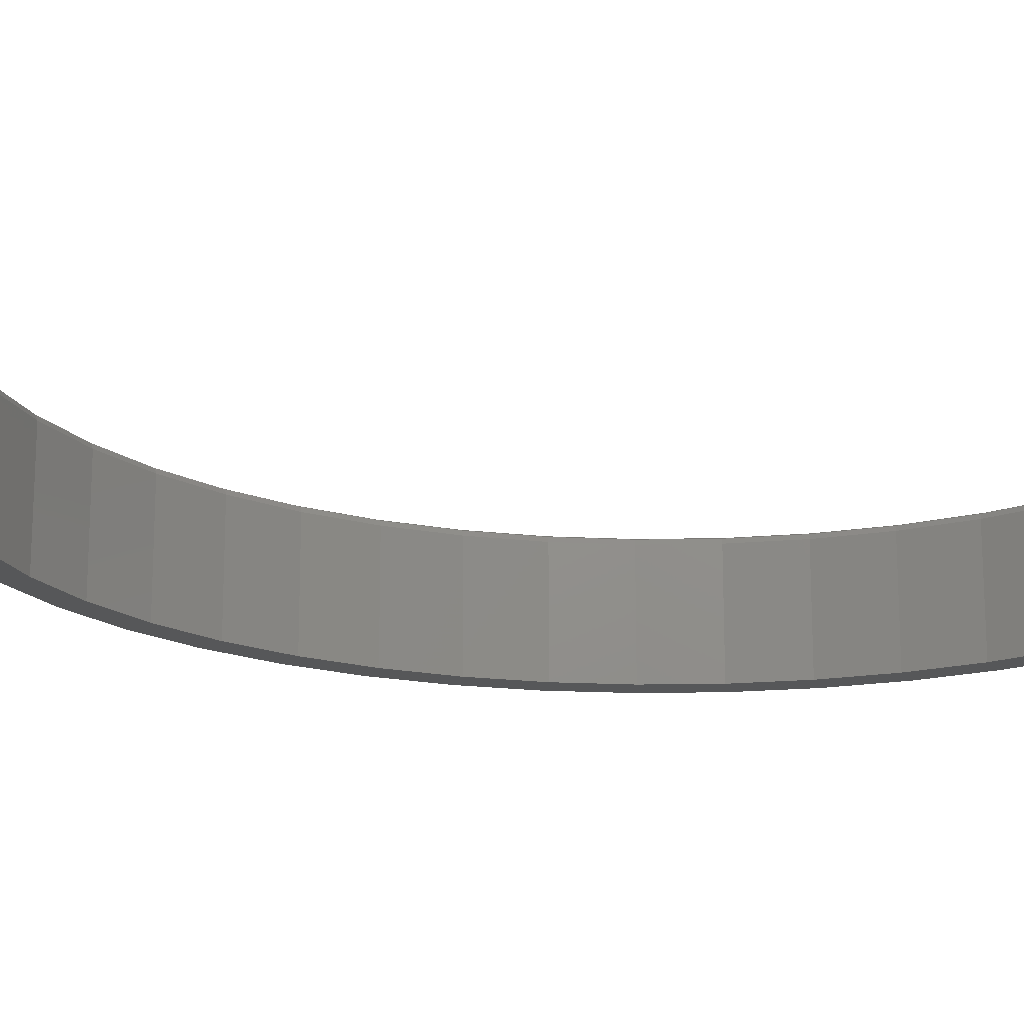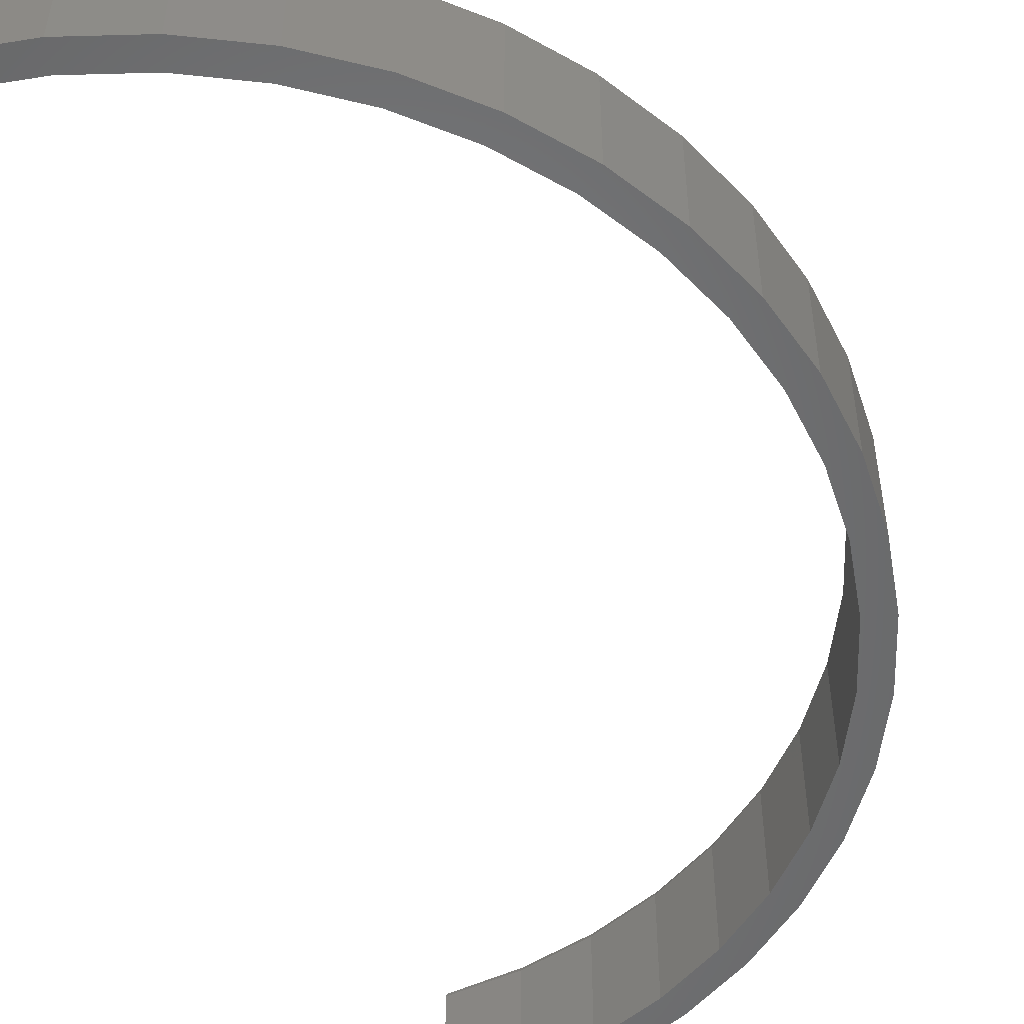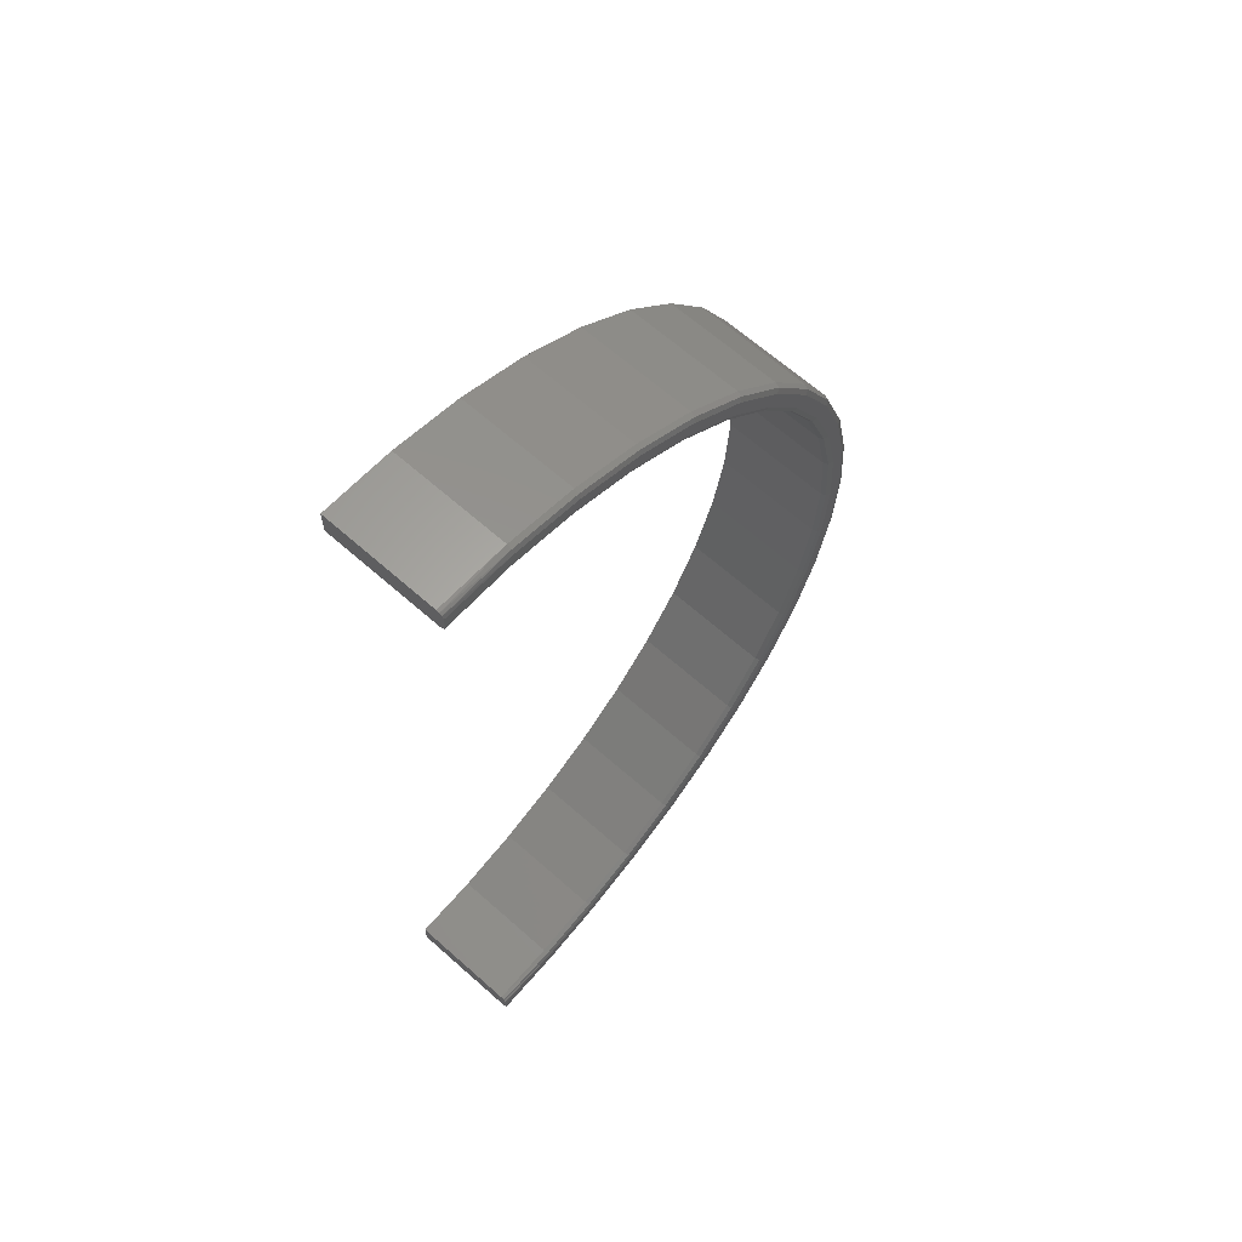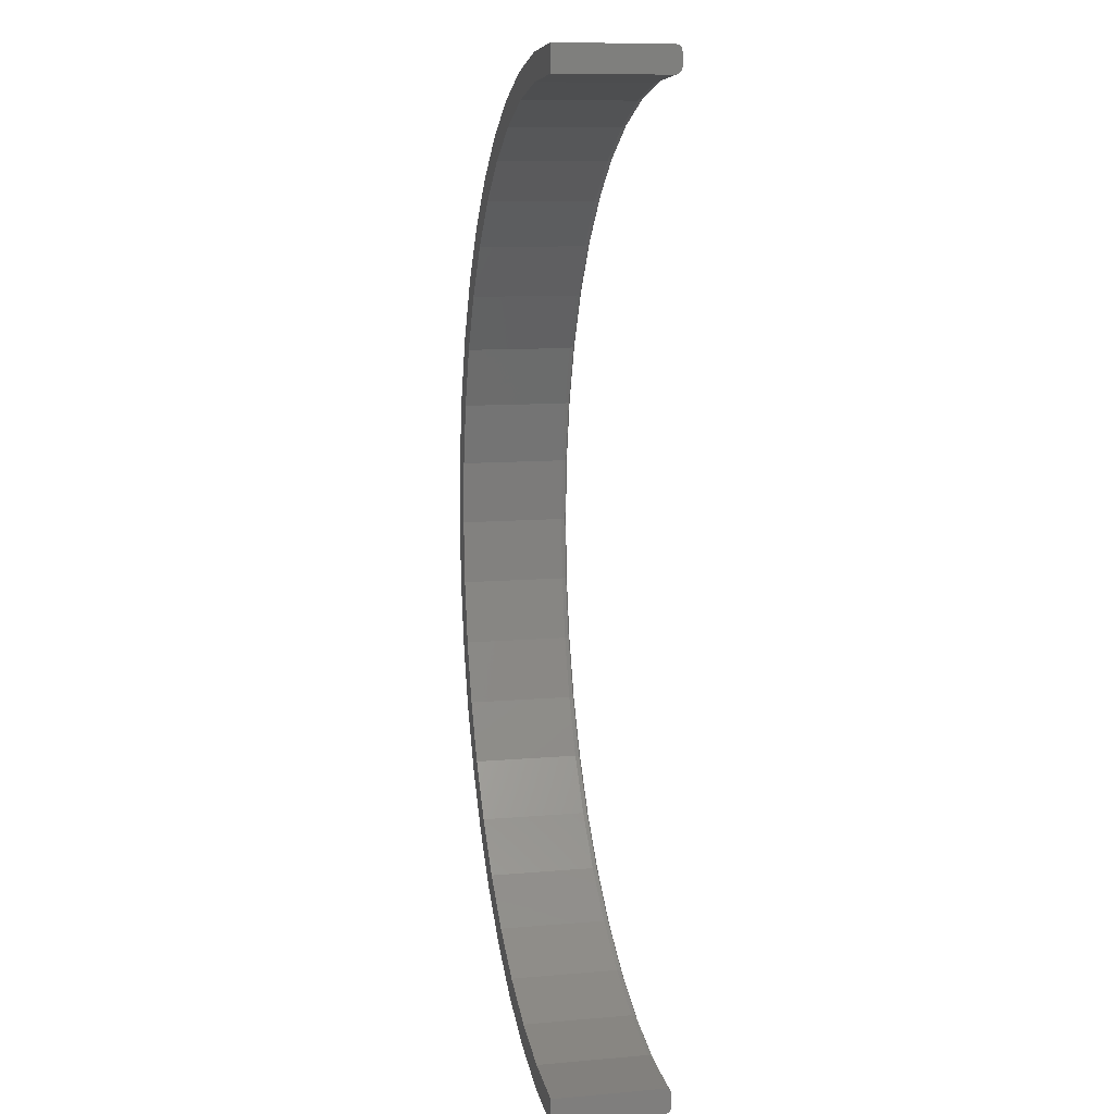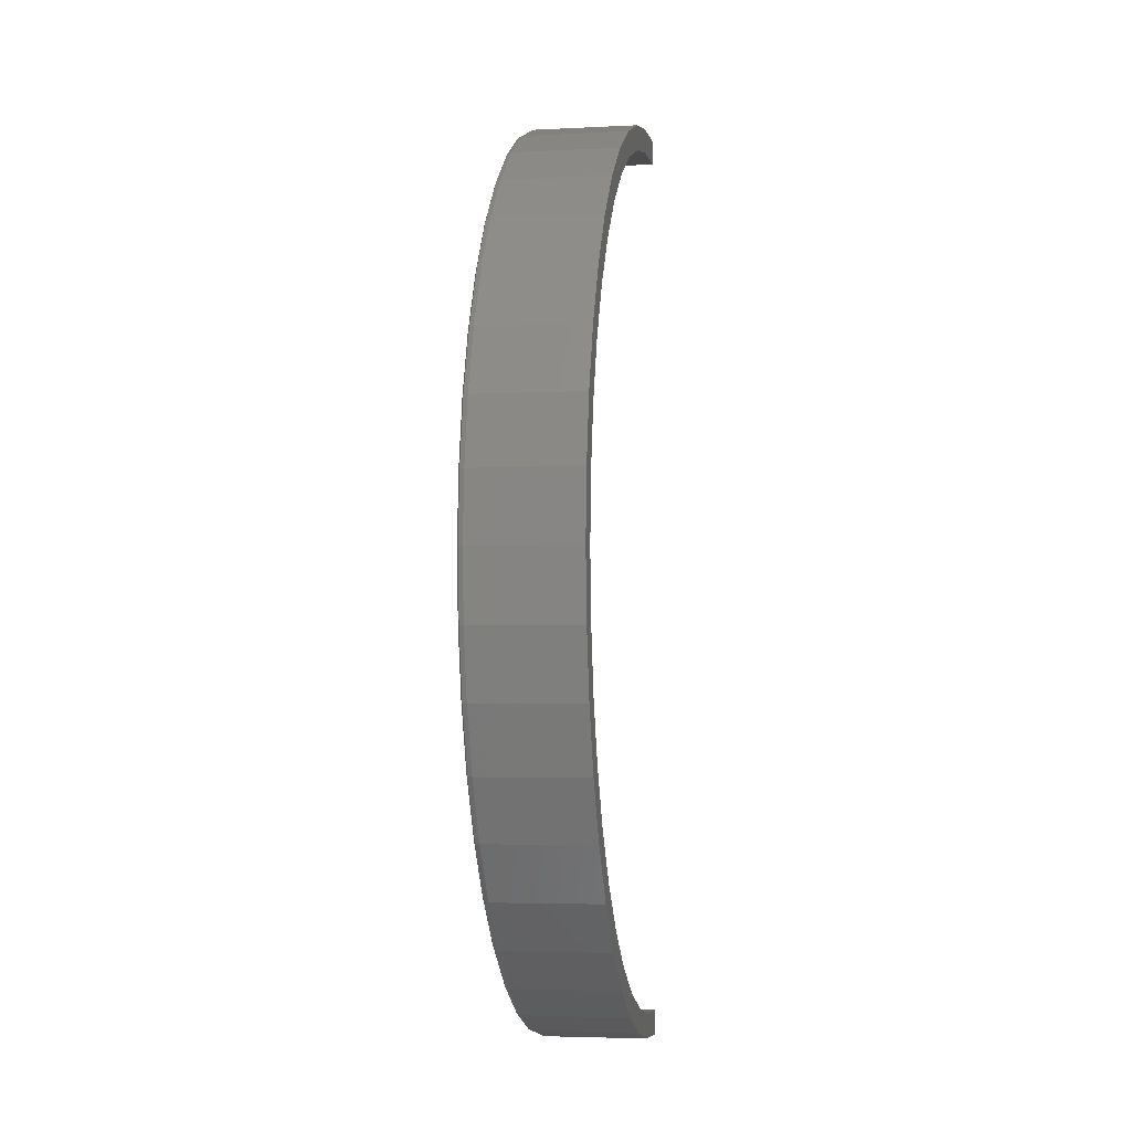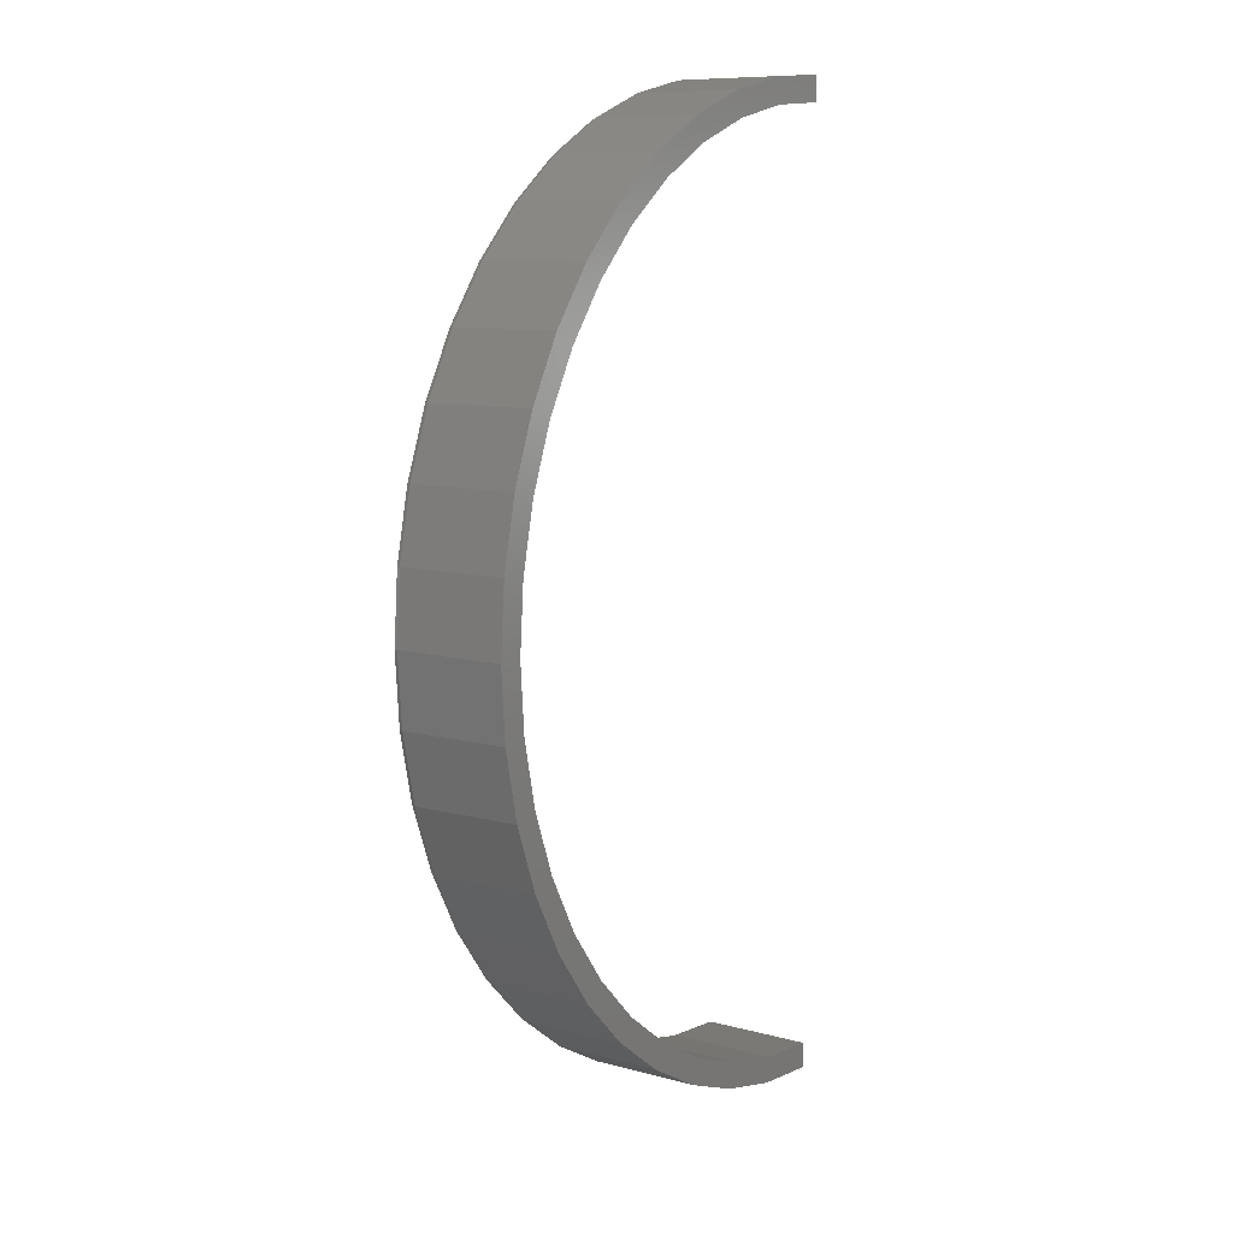
<metadata>
{"format":"stl","ext":"stl","renderer":"f3d","projection":"perspective","resolution":1024,"background":"white","views":[{"elev":-17.6,"azim":-116.5,"up":"+Z"},{"elev":-52.8,"azim":22.1,"up":"+Z"},{"elev":65.3,"azim":-48.3,"up":"+Y"},{"elev":10.8,"azim":-102.0,"up":"+Y"},{"elev":-4.2,"azim":99.3,"up":"+Y"},{"elev":9.5,"azim":125.1,"up":"+Y"}]}
</metadata>
<code>
# stl→obj: 188 verts, 372 faces
v 10.25 71.27 -9
v 4.409e-15 72 -9
v 21.41 72.92 -9
v 4.654e-15 76 -9
v 10.82 75.23 -9
v 47.15 54.41 -9
v 38.93 60.57 -9
v 49.77 57.44 -9
v 29.91 65.49 -9
v 41.09 63.94 -9
v 20.28 69.08 -9
v 31.57 69.13 -9
v 29.91 -65.49 -9
v 38.93 -60.57 -9
v 41.09 -63.94 -9
v 47.15 -54.41 -9
v 49.77 -57.44 -9
v 54.41 -47.15 -9
v 57.44 -49.77 -9
v 60.57 -38.93 -9
v 63.94 -41.09 -9
v 65.49 -29.91 -9
v 69.13 -31.57 -9
v 69.08 -20.28 -9
v 72.92 -21.41 -9
v 71.27 -10.25 -9
v 75.23 -10.82 -9
v 72 0 -9
v 76 -1.861e-14 -9
v 71.27 10.25 -9
v 75.23 10.82 -9
v 69.08 20.28 -9
v 72.92 21.41 -9
v 65.49 29.91 -9
v 69.13 31.57 -9
v 60.57 38.93 -9
v 63.94 41.09 -9
v 54.41 47.15 -9
v 57.44 49.77 -9
v -1.323e-14 -72 -9
v 10.25 -71.27 -9
v 21.41 -72.92 -9
v 20.28 -69.08 -9
v 31.57 -69.13 -9
v 5.354e-14 -76 -9
v 10.82 -75.23 -9
v 76 -1.536e-13 8
v 75.23 -10.82 8
v 72.92 -21.41 8
v 69.13 -31.57 8
v 63.94 -41.09 8
v 57.44 -49.77 8
v 49.77 -57.44 8
v 41.09 -63.94 8
v 31.57 -69.13 8
v 21.41 -72.92 8
v 10.82 -75.23 8
v 5.354e-14 -76 8
v 4.654e-15 76 8
v 10.82 75.23 8
v 21.41 72.92 8
v 31.57 69.13 8
v 41.09 63.94 8
v 49.77 57.44 8
v 57.44 49.77 8
v 63.94 41.09 8
v 69.13 31.57 8
v 72.92 21.41 8
v 75.23 10.82 8
v 3.968e-14 75 9
v 10.67 74.24 9
v 0 75.58 8.812
v 10.77 74.94 8.707
v 0 75.89 8.456
v 74.24 10.67 9
v 75 5.899e-07 9
v 74.94 10.77 8.707
v 75.71 -7.105e-15 8.707
v 71.96 21.13 9
v 72.64 21.33 8.707
v 68.22 31.16 9
v 68.87 31.45 8.707
v 63.09 40.55 9
v 63.69 40.93 8.707
v 56.68 49.11 9
v 57.22 49.58 8.707
v 49.11 56.68 9
v 49.58 57.22 8.707
v 40.55 63.09 9
v 40.93 63.69 8.707
v 31.16 68.22 9
v 31.45 68.87 8.707
v 21.13 71.96 9
v 21.33 72.64 8.707
v 74.24 -10.67 9
v 74.94 -10.77 8.707
v 10.67 -74.24 9
v -1.111e-14 -75 9
v 10.77 -74.94 8.707
v 0 -75.58 8.812
v 0 -75.89 8.456
v 21.13 -71.96 9
v 21.33 -72.64 8.707
v 31.16 -68.22 9
v 31.45 -68.87 8.707
v 40.55 -63.09 9
v 40.93 -63.69 8.707
v 49.11 -56.68 9
v 49.58 -57.22 8.707
v 56.68 -49.11 9
v 57.22 -49.58 8.707
v 63.09 -40.55 9
v 63.69 -40.93 8.707
v 68.22 -31.16 9
v 68.87 -31.45 8.707
v 71.96 -21.13 9
v 72.64 -21.33 8.707
v 38.93 60.57 8
v 29.91 65.49 8
v 20.28 69.08 8
v 10.25 71.27 8
v 2.04e-14 72 8
v 47.15 54.41 8
v 54.41 47.15 8
v 60.57 38.93 8
v 65.49 29.91 8
v 69.08 20.28 8
v 71.27 10.25 8
v 72 0 8
v 60.57 -38.93 8
v 65.49 -29.91 8
v 69.08 -20.28 8
v 71.27 -10.25 8
v 54.41 -47.15 8
v 47.15 -54.41 8
v 38.93 -60.57 8
v 29.91 -65.49 8
v 20.28 -69.08 8
v 10.25 -71.27 8
v 1.147e-13 -72 8
v 2.246e-14 73 9
v 10.39 72.26 9
v 20.57 70.04 9
v 30.33 66.4 9
v 39.47 61.41 9
v 47.8 55.17 9
v 55.17 47.8 9
v 61.41 39.47 9
v 66.4 30.33 9
v 70.04 20.57 9
v 72.26 10.39 9
v 73 1.999e-07 9
v 72.26 -10.39 9
v 70.04 -20.57 9
v 66.4 -30.33 9
v 61.41 -39.47 9
v 55.17 -47.8 9
v 47.8 -55.17 9
v 39.47 -61.41 9
v 30.33 -66.4 9
v 20.57 -70.04 9
v 10.39 -72.26 9
v -8.18e-14 -73 9
v 0 72.19 8.584
v 10.29 71.56 8.707
v 0 72.54 8.89
v 71.56 10.29 8.707
v 72.29 -6.232e-07 8.707
v 69.36 20.37 8.707
v 65.76 30.03 8.707
v 60.82 39.08 8.707
v 54.64 47.34 8.707
v 47.34 54.64 8.707
v 39.08 60.82 8.707
v 30.03 65.76 8.707
v 20.37 69.36 8.707
v 71.56 -10.29 8.707
v 10.29 -71.56 8.707
v 0 -72.19 8.584
v 0 -72.54 8.89
v 20.37 -69.36 8.707
v 30.03 -65.76 8.707
v 39.08 -60.82 8.707
v 47.34 -54.64 8.707
v 54.64 -47.34 8.707
v 60.82 -39.08 8.707
v 65.76 -30.03 8.707
v 69.36 -20.37 8.707
f 1 2 3
f 3 2 4
f 3 4 5
f 6 7 8
f 8 7 9
f 8 9 10
f 10 9 11
f 10 11 12
f 12 11 1
f 12 1 3
f 13 14 15
f 15 14 16
f 15 16 17
f 17 16 18
f 17 18 19
f 19 18 20
f 19 20 21
f 21 20 22
f 21 22 23
f 23 22 24
f 23 24 25
f 25 24 26
f 25 26 27
f 27 26 28
f 27 28 29
f 29 28 30
f 29 30 31
f 31 30 32
f 31 32 33
f 33 32 34
f 33 34 35
f 35 34 36
f 35 36 37
f 37 36 38
f 37 38 39
f 39 38 6
f 39 6 8
f 40 41 42
f 42 41 43
f 42 43 44
f 44 43 13
f 44 13 15
f 45 40 46
f 46 40 42
f 29 47 27
f 27 47 48
f 27 48 25
f 25 48 49
f 25 49 23
f 23 49 50
f 23 50 21
f 21 50 51
f 21 51 19
f 19 51 52
f 19 52 17
f 17 52 53
f 17 53 15
f 15 53 54
f 15 54 44
f 44 54 55
f 44 55 42
f 42 55 56
f 42 56 46
f 46 56 57
f 46 57 45
f 45 57 58
f 4 59 5
f 5 59 60
f 5 60 3
f 3 60 61
f 3 61 12
f 12 61 62
f 12 62 10
f 10 62 63
f 10 63 8
f 8 63 64
f 8 64 39
f 39 64 65
f 39 65 37
f 37 65 66
f 37 66 35
f 35 66 67
f 35 67 33
f 33 67 68
f 33 68 31
f 31 68 69
f 31 69 29
f 29 69 47
f 70 71 72
f 72 71 73
f 72 73 74
f 74 73 60
f 74 60 59
f 75 76 77
f 77 76 78
f 77 78 69
f 69 78 47
f 79 75 80
f 80 75 77
f 80 77 68
f 68 77 69
f 81 79 82
f 82 79 80
f 82 80 67
f 67 80 68
f 83 81 84
f 84 81 82
f 84 82 66
f 66 82 67
f 85 83 86
f 86 83 84
f 86 84 65
f 65 84 66
f 87 85 88
f 88 85 86
f 88 86 64
f 64 86 65
f 89 87 90
f 90 87 88
f 90 88 63
f 63 88 64
f 91 89 92
f 92 89 90
f 92 90 62
f 62 90 63
f 93 91 94
f 94 91 92
f 94 92 61
f 61 92 62
f 71 93 73
f 73 93 94
f 73 94 60
f 60 94 61
f 76 95 78
f 78 95 96
f 78 96 47
f 47 96 48
f 97 98 99
f 99 98 100
f 99 100 57
f 57 100 101
f 57 101 58
f 102 97 103
f 103 97 99
f 103 99 56
f 56 99 57
f 104 102 105
f 105 102 103
f 105 103 55
f 55 103 56
f 106 104 107
f 107 104 105
f 107 105 54
f 54 105 55
f 108 106 109
f 109 106 107
f 109 107 53
f 53 107 54
f 110 108 111
f 111 108 109
f 111 109 52
f 52 109 53
f 112 110 113
f 113 110 111
f 113 111 51
f 51 111 52
f 114 112 115
f 115 112 113
f 115 113 50
f 50 113 51
f 116 114 117
f 117 114 115
f 117 115 49
f 49 115 50
f 95 116 96
f 96 116 117
f 96 117 48
f 48 117 49
f 6 118 7
f 7 118 119
f 7 119 9
f 9 119 120
f 9 120 11
f 11 120 121
f 11 121 1
f 1 121 122
f 1 122 2
f 118 6 123
f 123 6 38
f 123 38 124
f 124 38 36
f 124 36 125
f 125 36 34
f 125 34 126
f 126 34 32
f 126 32 127
f 127 32 30
f 127 30 128
f 128 30 28
f 128 28 129
f 18 130 20
f 20 130 131
f 20 131 22
f 22 131 132
f 22 132 24
f 24 132 133
f 24 133 26
f 26 133 129
f 26 129 28
f 130 18 134
f 134 18 16
f 134 16 135
f 135 16 14
f 135 14 136
f 136 14 13
f 136 13 137
f 137 13 43
f 137 43 138
f 138 43 41
f 138 41 139
f 139 41 40
f 139 40 140
f 71 70 93
f 93 70 141
f 93 141 142
f 93 142 91
f 91 142 143
f 91 143 144
f 91 144 89
f 89 144 145
f 89 145 87
f 87 145 146
f 87 146 85
f 85 146 147
f 85 147 83
f 83 147 148
f 83 148 81
f 81 148 149
f 81 149 79
f 79 149 150
f 79 150 75
f 75 150 151
f 75 151 76
f 76 151 152
f 76 152 95
f 95 152 153
f 95 153 116
f 116 153 154
f 116 154 114
f 114 154 155
f 114 155 112
f 112 155 156
f 112 156 110
f 110 156 157
f 110 157 108
f 108 157 158
f 108 158 106
f 106 158 159
f 106 159 104
f 104 159 160
f 104 160 102
f 102 160 161
f 102 161 162
f 102 162 97
f 97 162 163
f 97 163 98
f 122 121 164
f 164 121 165
f 164 165 166
f 166 165 142
f 166 142 141
f 128 129 167
f 167 129 168
f 167 168 151
f 151 168 152
f 127 128 169
f 169 128 167
f 169 167 150
f 150 167 151
f 126 127 170
f 170 127 169
f 170 169 149
f 149 169 150
f 125 126 171
f 171 126 170
f 171 170 148
f 148 170 149
f 124 125 172
f 172 125 171
f 172 171 147
f 147 171 148
f 123 124 173
f 173 124 172
f 173 172 146
f 146 172 147
f 118 123 174
f 174 123 173
f 174 173 145
f 145 173 146
f 119 118 175
f 175 118 174
f 175 174 144
f 144 174 145
f 120 119 176
f 176 119 175
f 176 175 143
f 143 175 144
f 121 120 165
f 165 120 176
f 165 176 142
f 142 176 143
f 129 133 168
f 168 133 177
f 168 177 152
f 152 177 153
f 139 140 178
f 178 140 179
f 178 179 162
f 162 179 180
f 162 180 163
f 138 139 181
f 181 139 178
f 181 178 161
f 161 178 162
f 137 138 182
f 182 138 181
f 182 181 160
f 160 181 161
f 136 137 183
f 183 137 182
f 183 182 159
f 159 182 160
f 135 136 184
f 184 136 183
f 184 183 158
f 158 183 159
f 134 135 185
f 185 135 184
f 185 184 157
f 157 184 158
f 130 134 186
f 186 134 185
f 186 185 156
f 156 185 157
f 131 130 187
f 187 130 186
f 187 186 155
f 155 186 156
f 132 131 188
f 188 131 187
f 188 187 154
f 154 187 155
f 133 132 177
f 177 132 188
f 177 188 153
f 153 188 154
f 101 140 58
f 58 140 40
f 58 40 45
f 140 101 179
f 179 101 100
f 179 100 180
f 180 100 98
f 180 98 163
f 164 59 122
f 122 59 4
f 122 4 2
f 59 164 74
f 74 164 166
f 74 166 72
f 72 166 141
f 72 141 70

</code>
